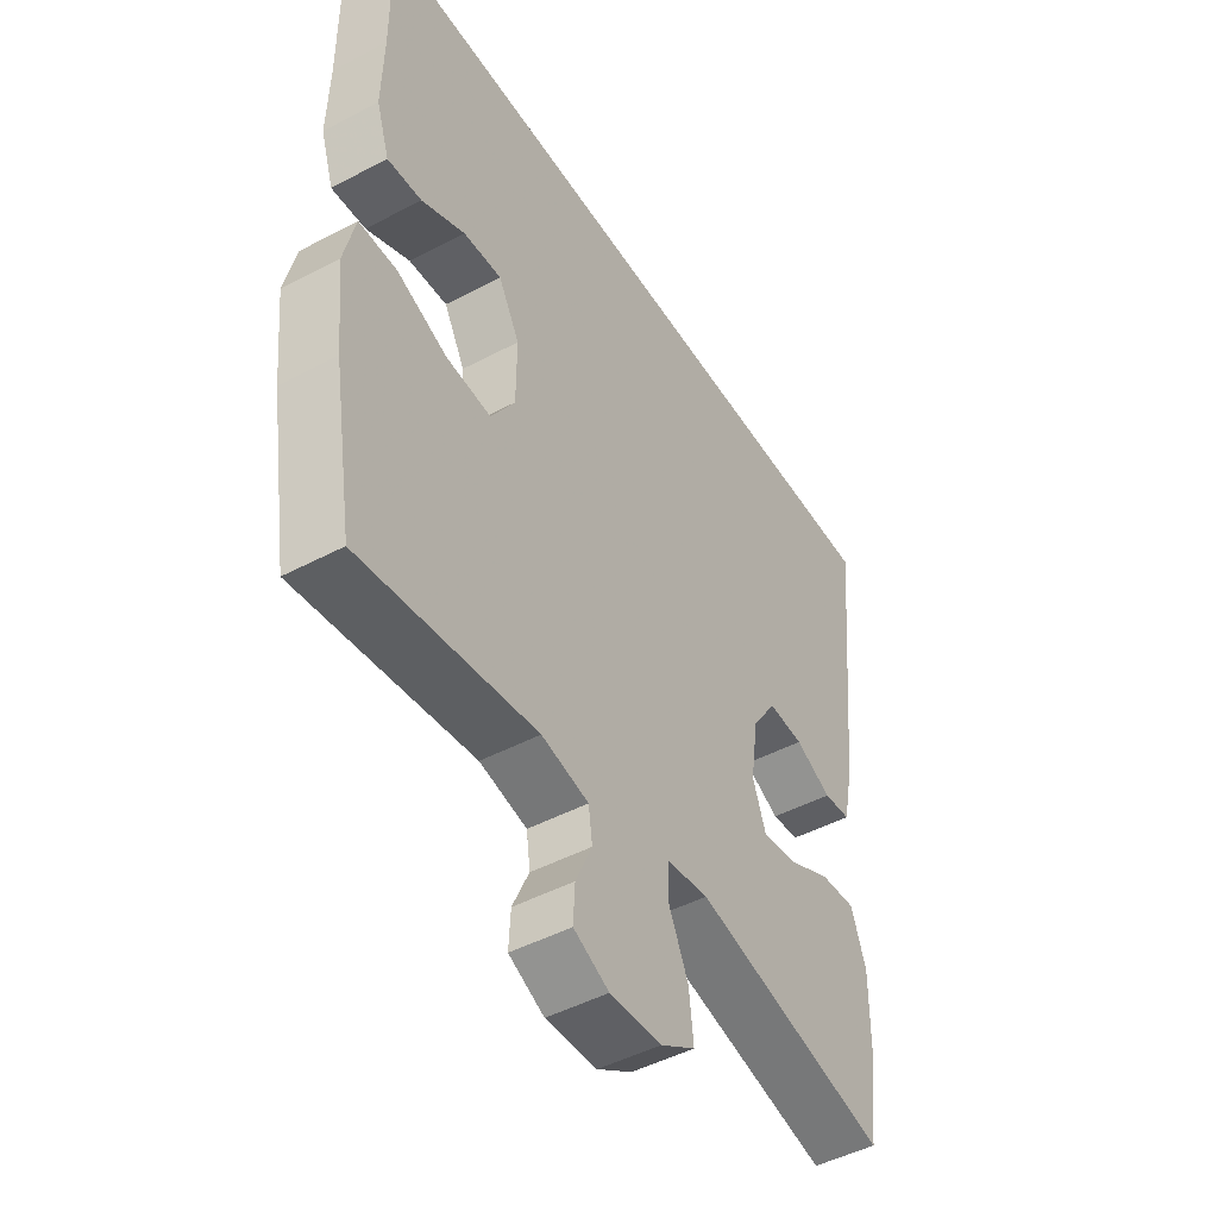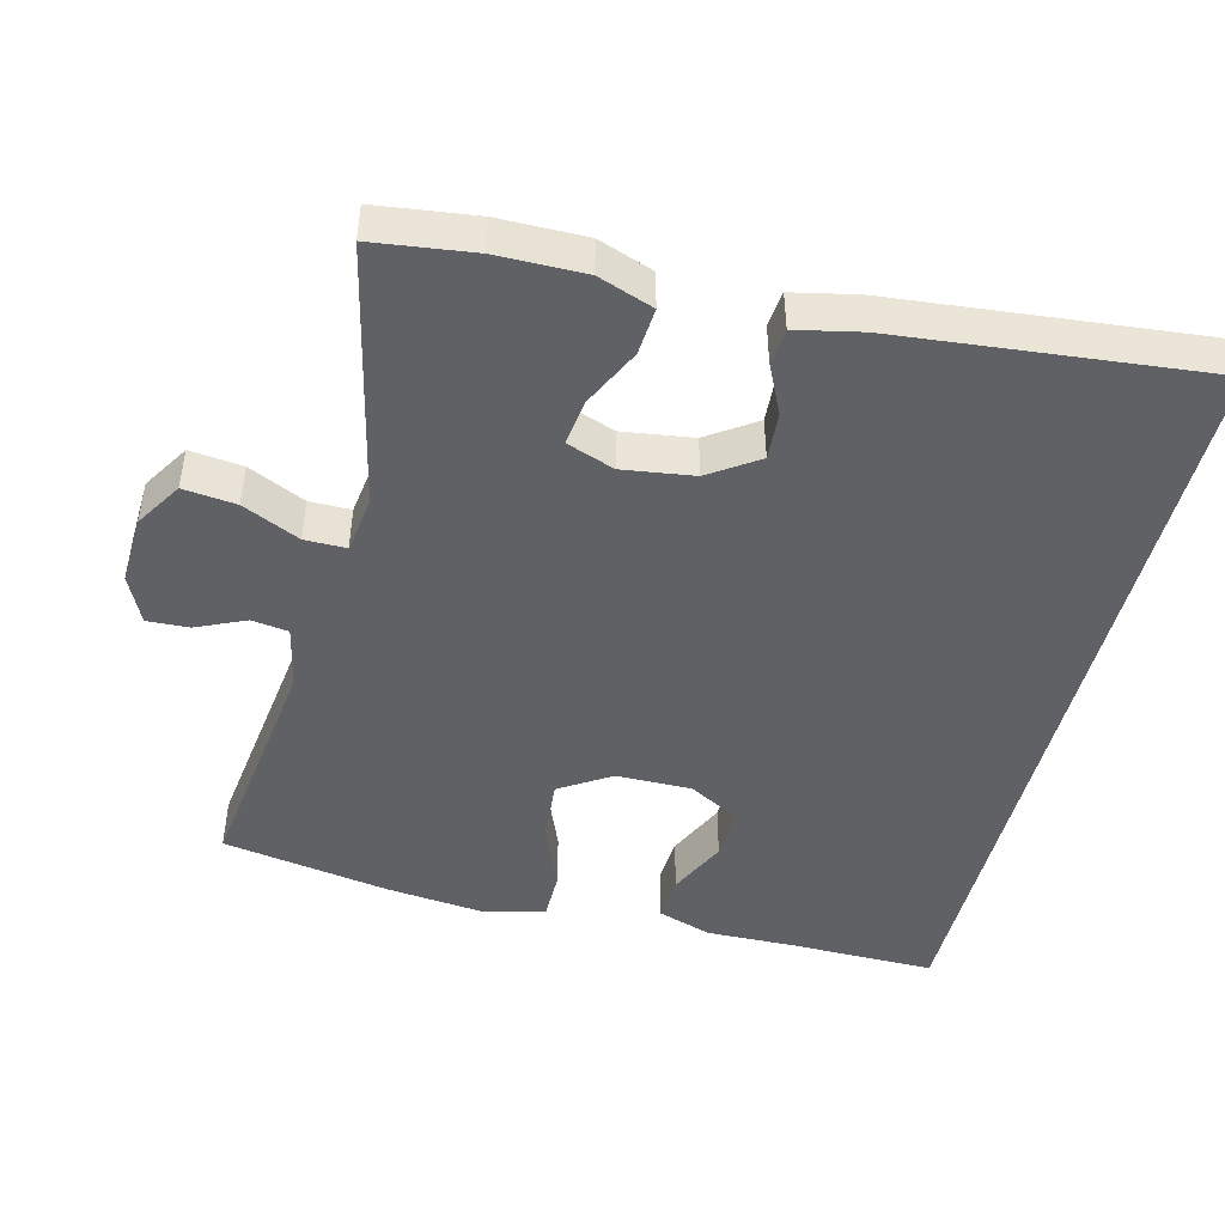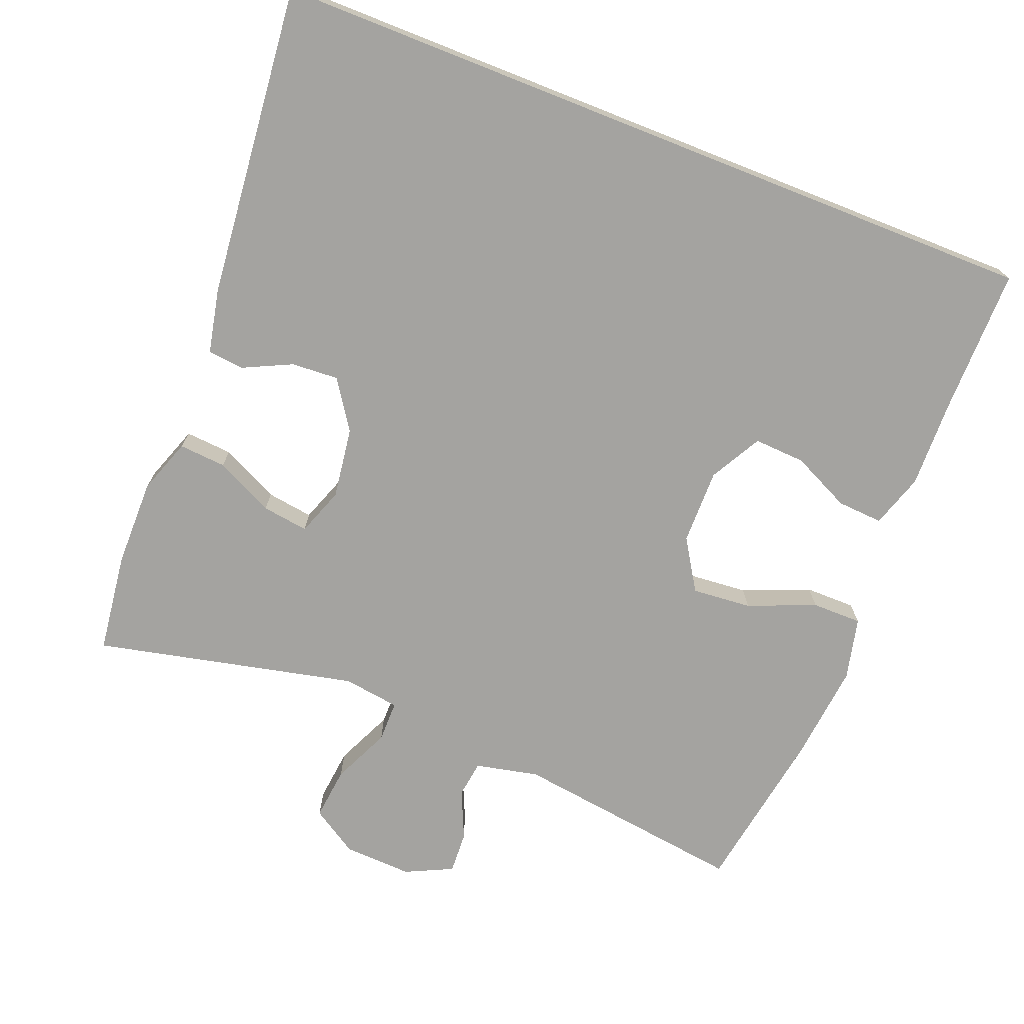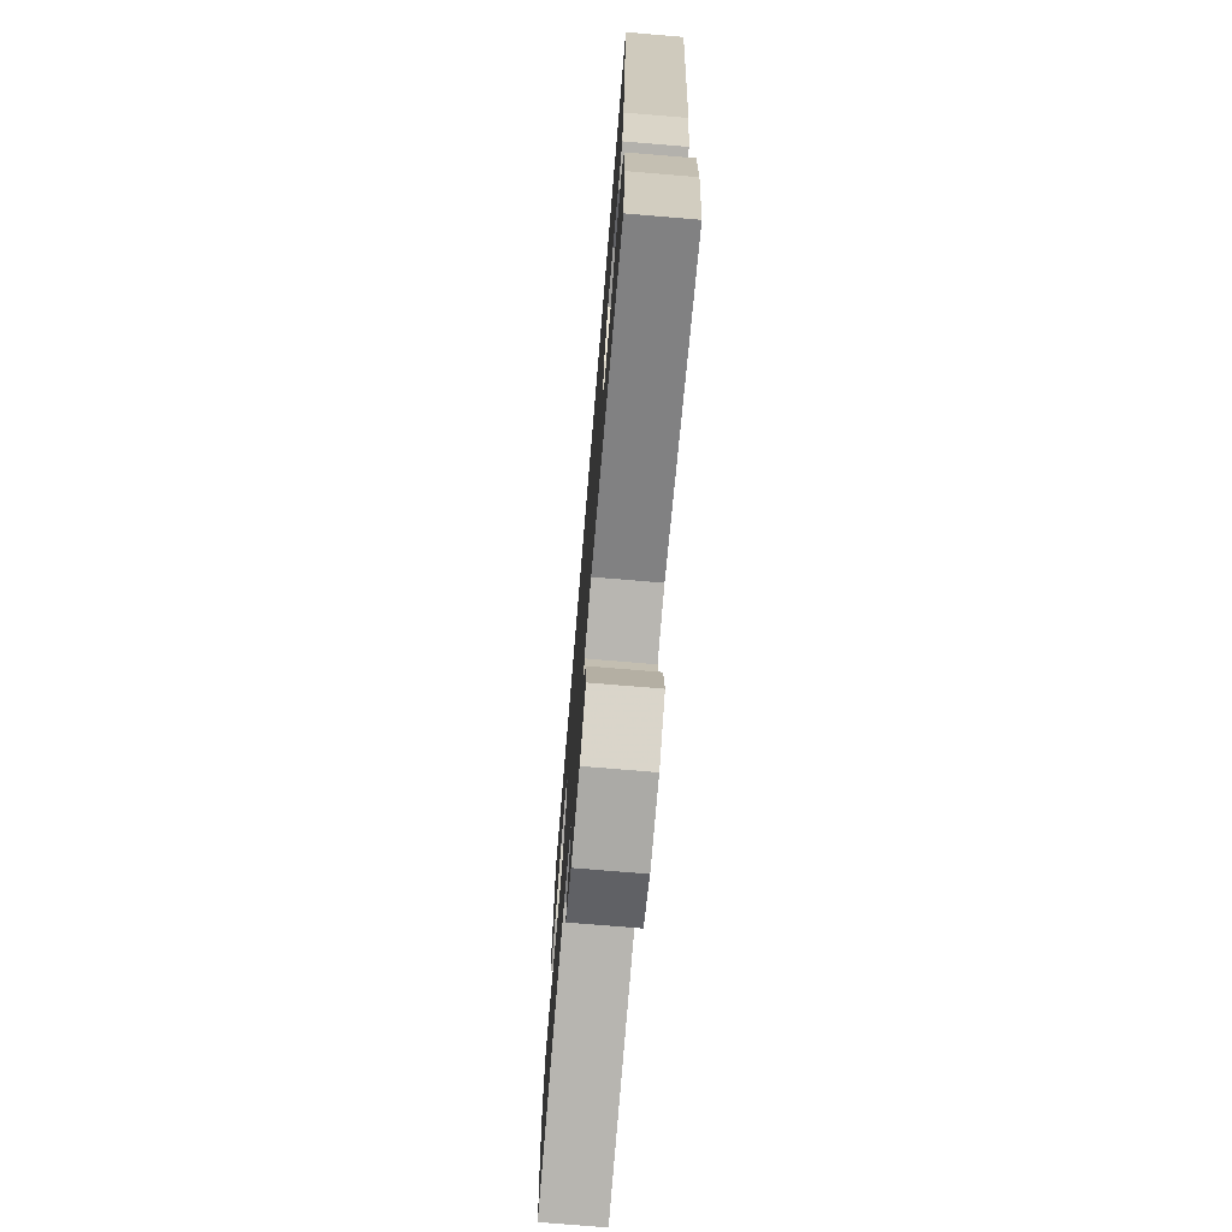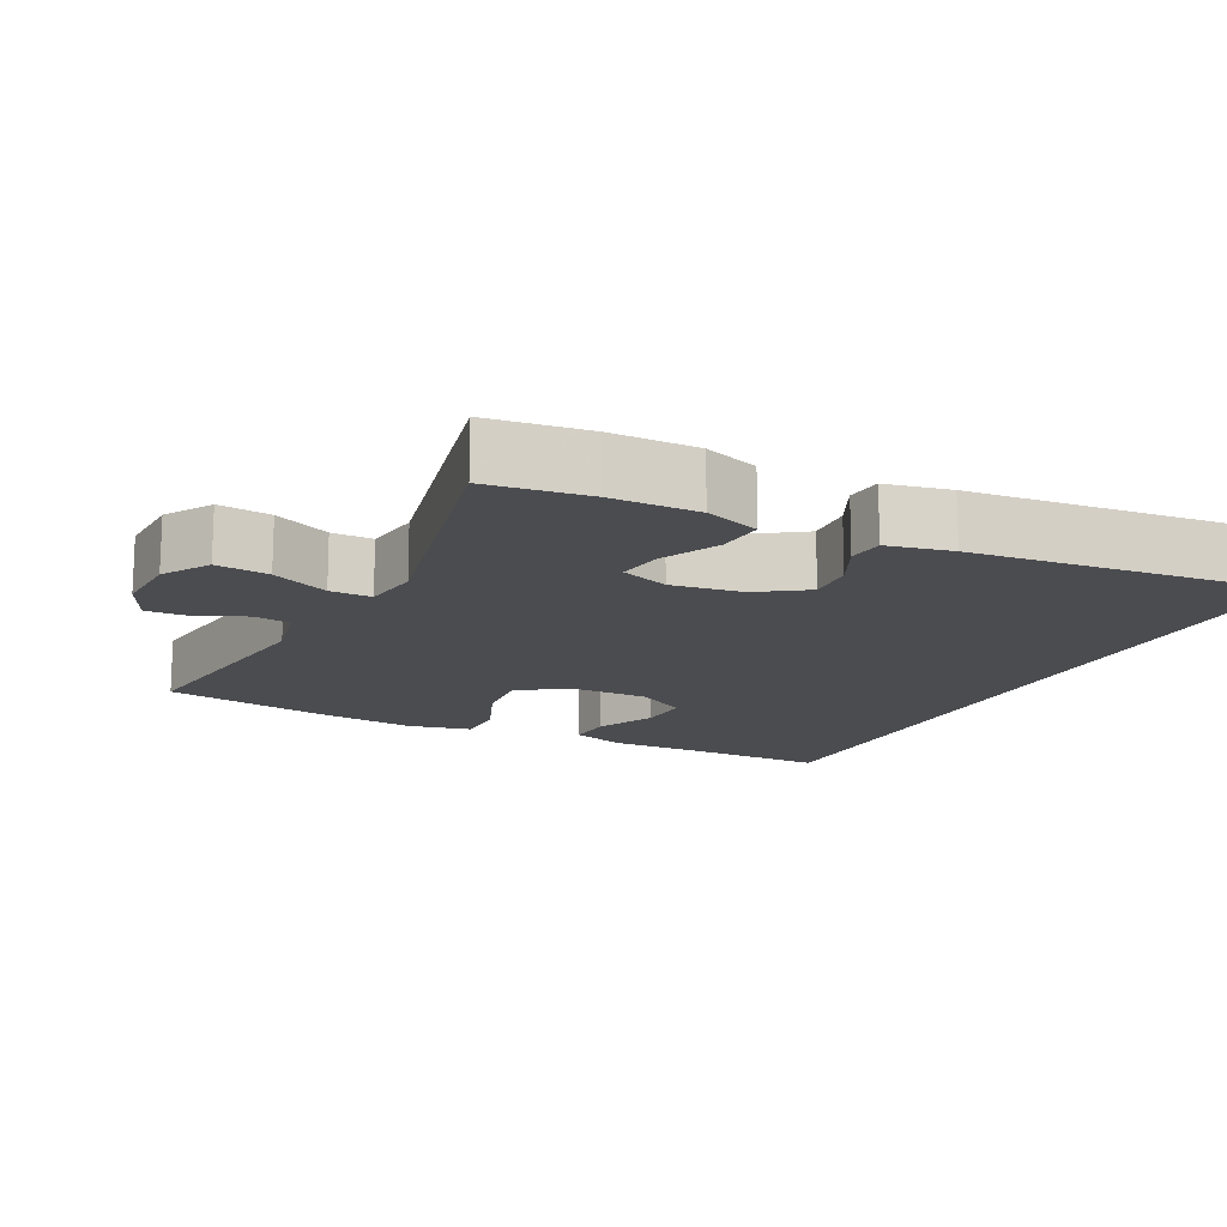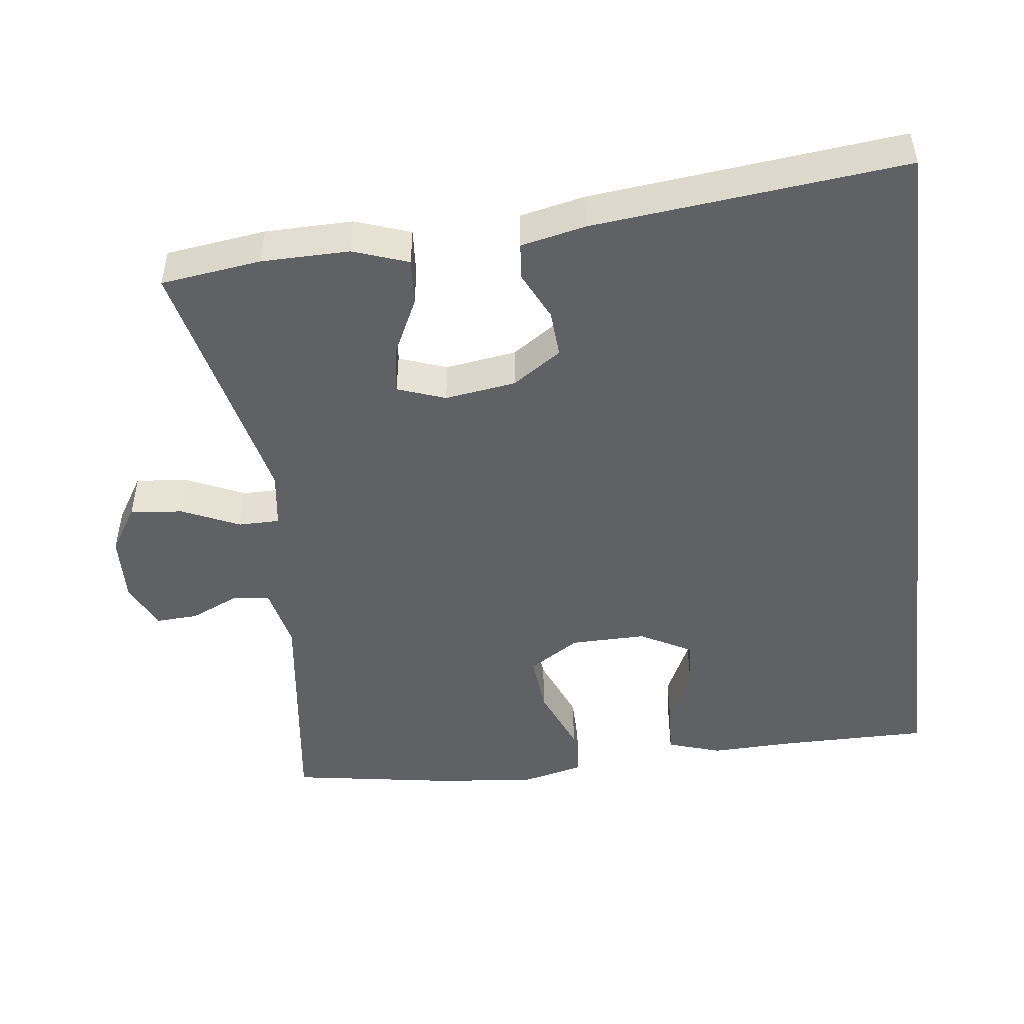
<metadata>
{"format":"obj","ext":"obj","renderer":"f3d","projection":"perspective","resolution":1024,"background":"white","views":[{"elev":-47.3,"azim":120.9,"up":"+Z"},{"elev":-46.8,"azim":-104.2,"up":"+Y"},{"elev":-72.9,"azim":-21.6,"up":"+Y"},{"elev":-73.3,"azim":-94.8,"up":"+Z"},{"elev":-15.2,"azim":-116.6,"up":"+Y"},{"elev":-48.3,"azim":-82.8,"up":"+Y"}]}
</metadata>
<code>
v 0.518 0.07 0.5
v 0.517 0.07 0.299
v 0.52 0.07 0.178
v 0.496 0.07 0.104
v 0.433 0.07 0.108
v 0.353 0.07 0.146
v 0.282 0.07 0.15
v 0.243 0.07 0.079
v 0.244 0.07 -0.025
v 0.288 0.07 -0.095
v 0.37 0.07 -0.088
v 0.463 0.07 -0.05
v 0.532 0.07 -0.05
v 0.552 0.07 -0.136
v 0.538 0.07 -0.271
v 0.5 0.07 -0.5
v 0.178 0.07 -0.457
v 0.091 0.07 -0.476
v 0.084 0.07 -0.527
v 0.114 0.07 -0.594
v 0.117 0.07 -0.652
v 0.052 0.07 -0.683
v -0.042 0.07 -0.679
v -0.106 0.07 -0.639
v -0.098 0.07 -0.566
v -0.062 0.07 -0.487
v -0.062 0.07 -0.43
v -0.14 0.07 -0.419
v -0.5 0.07 -0.5
v -0.518 0.07 -0.362
v -0.519 0.07 -0.241
v -0.492 0.07 -0.165
v -0.427 0.07 -0.17
v -0.347 0.07 -0.209
v -0.283 0.07 -0.218
v -0.259 0.07 -0.152
v -0.273 0.07 -0.054
v -0.318 0.07 0.013
v -0.383 0.07 0.009
v -0.45 0.07 -0.023
v -0.5 0.07 -0.018
v -0.519 0.07 0.071
v -0.563 0.07 0.5
v 0.518 0 0.5
v 0.517 0 0.299
v 0.52 0 0.178
v 0.496 0 0.104
v 0.433 0 0.108
v 0.353 0 0.146
v 0.282 0 0.15
v 0.243 0 0.079
v 0.244 0 -0.025
v 0.288 0 -0.095
v 0.37 0 -0.088
v 0.463 0 -0.05
v 0.532 0 -0.05
v 0.552 0 -0.136
v 0.538 0 -0.271
v 0.5 0 -0.5
v 0.178 0 -0.457
v 0.091 0 -0.476
v 0.084 0 -0.527
v 0.114 0 -0.594
v 0.117 0 -0.652
v 0.052 0 -0.683
v -0.042 0 -0.679
v -0.106 0 -0.639
v -0.098 0 -0.566
v -0.062 0 -0.487
v -0.062 0 -0.43
v -0.14 0 -0.419
v -0.5 0 -0.5
v -0.518 0 -0.362
v -0.519 0 -0.241
v -0.492 0 -0.165
v -0.427 0 -0.17
v -0.347 0 -0.209
v -0.283 0 -0.218
v -0.259 0 -0.152
v -0.273 0 -0.054
v -0.318 0 0.013
v -0.383 0 0.009
v -0.45 0 -0.023
v -0.5 0 -0.018
v -0.519 0 0.071
v -0.563 0 0.5
f 42 43 1
f 41 42 1
f 40 41 1
f 39 40 1
f 38 39 1 2
f 37 38 2
f 36 37 2
f 32 33 34
f 31 32 34
f 30 31 34
f 29 30 34
f 28 29 34
f 27 28 34 35
f 24 25 26
f 23 24 26
f 22 23 26
f 21 22 26
f 20 21 26
f 19 20 26
f 18 19 26 27
f 27 35 36
f 18 27 36
f 17 18 36
f 15 16 17
f 14 15 17
f 13 14 17
f 12 13 17
f 11 12 17
f 4 5 6
f 3 4 6
f 2 3 6
f 2 6 7
f 36 2 7
f 10 11 17 36
f 9 10 36
f 8 9 36
f 7 8 36
f 44 86 85
f 44 85 84
f 44 84 83
f 44 83 82
f 45 44 82 81
f 45 81 80
f 45 80 79
f 77 76 75
f 77 75 74
f 77 74 73
f 77 73 72
f 77 72 71
f 78 77 71 70
f 69 68 67
f 69 67 66
f 69 66 65
f 69 65 64
f 69 64 63
f 69 63 62
f 70 69 62 61
f 79 78 70
f 79 70 61
f 79 61 60
f 60 59 58
f 60 58 57
f 60 57 56
f 60 56 55
f 60 55 54
f 49 48 47
f 49 47 46
f 49 46 45
f 50 49 45
f 50 45 79
f 79 60 54 53
f 79 53 52
f 79 52 51
f 79 51 50
f 1 44 45 2
f 2 45 46 3
f 3 46 47 4
f 4 47 48 5
f 5 48 49 6
f 6 49 50 7
f 7 50 51 8
f 8 51 52 9
f 9 52 53 10
f 10 53 54 11
f 11 54 55 12
f 12 55 56 13
f 13 56 57 14
f 14 57 58 15
f 15 58 59 16
f 16 59 60 17
f 17 60 61 18
f 18 61 62 19
f 19 62 63 20
f 20 63 64 21
f 21 64 65 22
f 22 65 66 23
f 23 66 67 24
f 24 67 68 25
f 25 68 69 26
f 26 69 70 27
f 27 70 71 28
f 28 71 72 29
f 29 72 73 30
f 30 73 74 31
f 31 74 75 32
f 32 75 76 33
f 33 76 77 34
f 34 77 78 35
f 35 78 79 36
f 36 79 80 37
f 37 80 81 38
f 38 81 82 39
f 39 82 83 40
f 40 83 84 41
f 41 84 85 42
f 42 85 86 43
f 43 86 44 1

</code>
